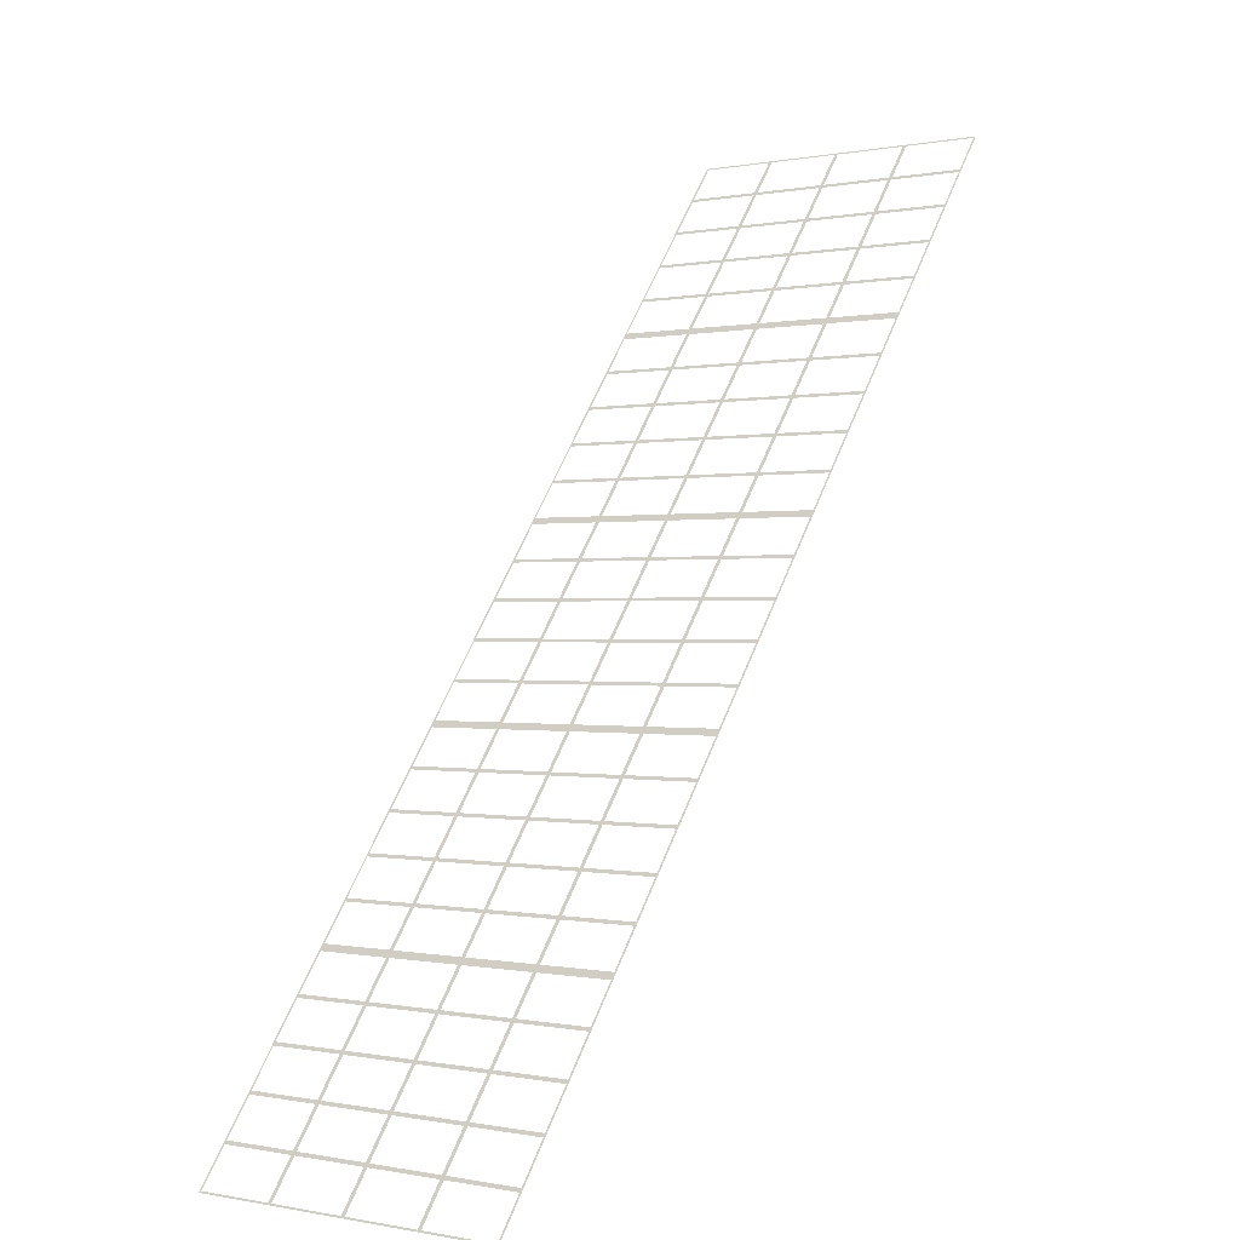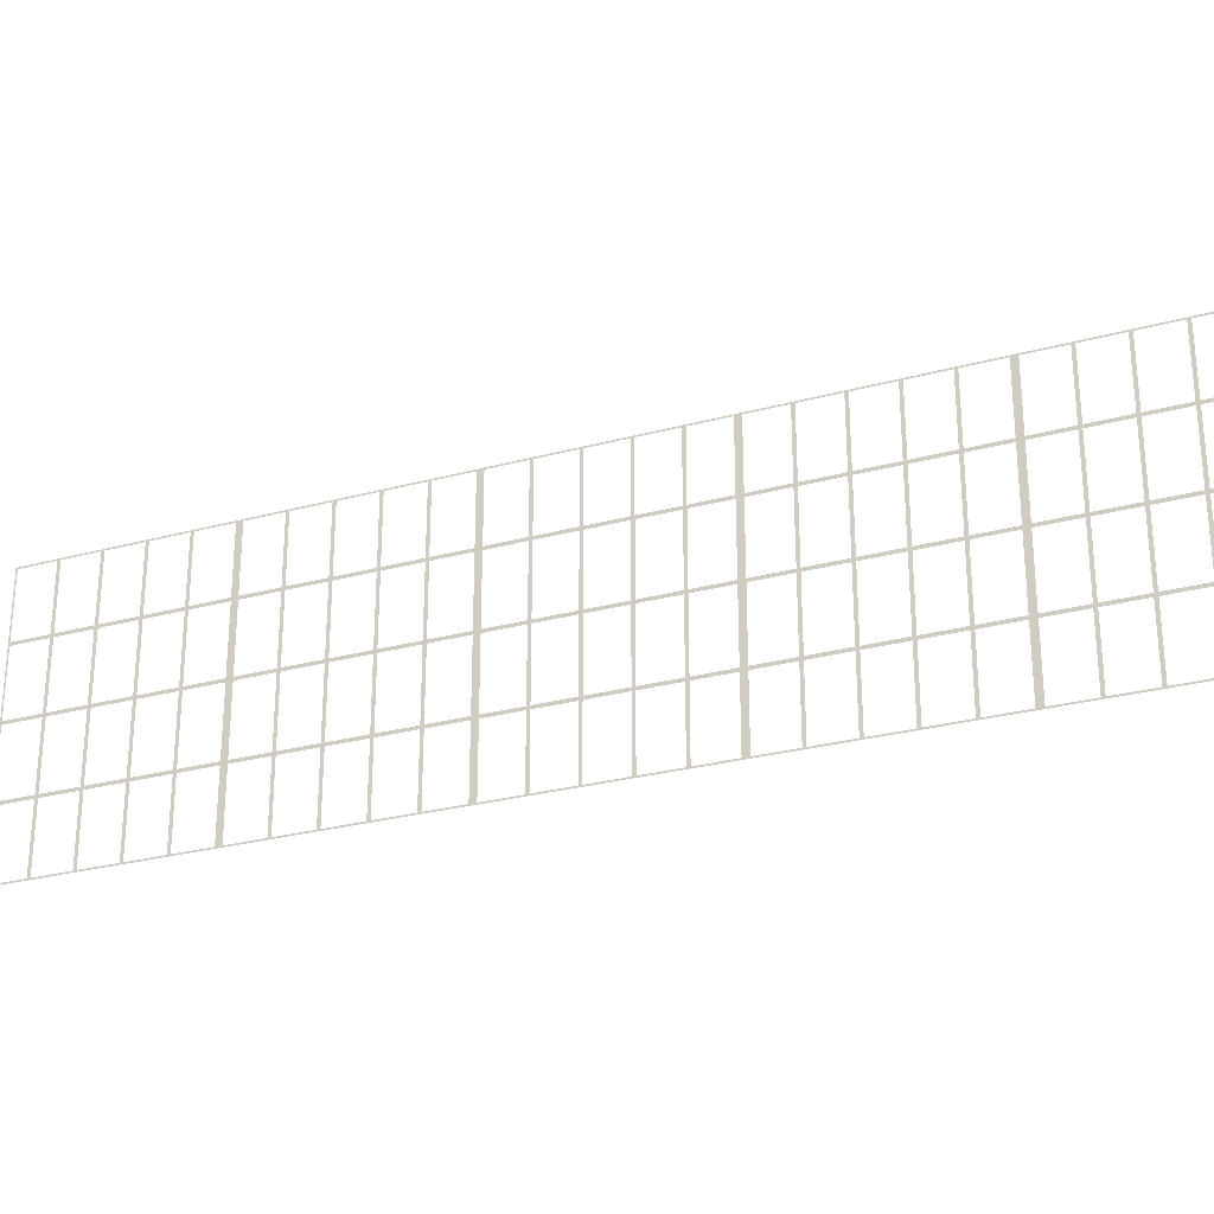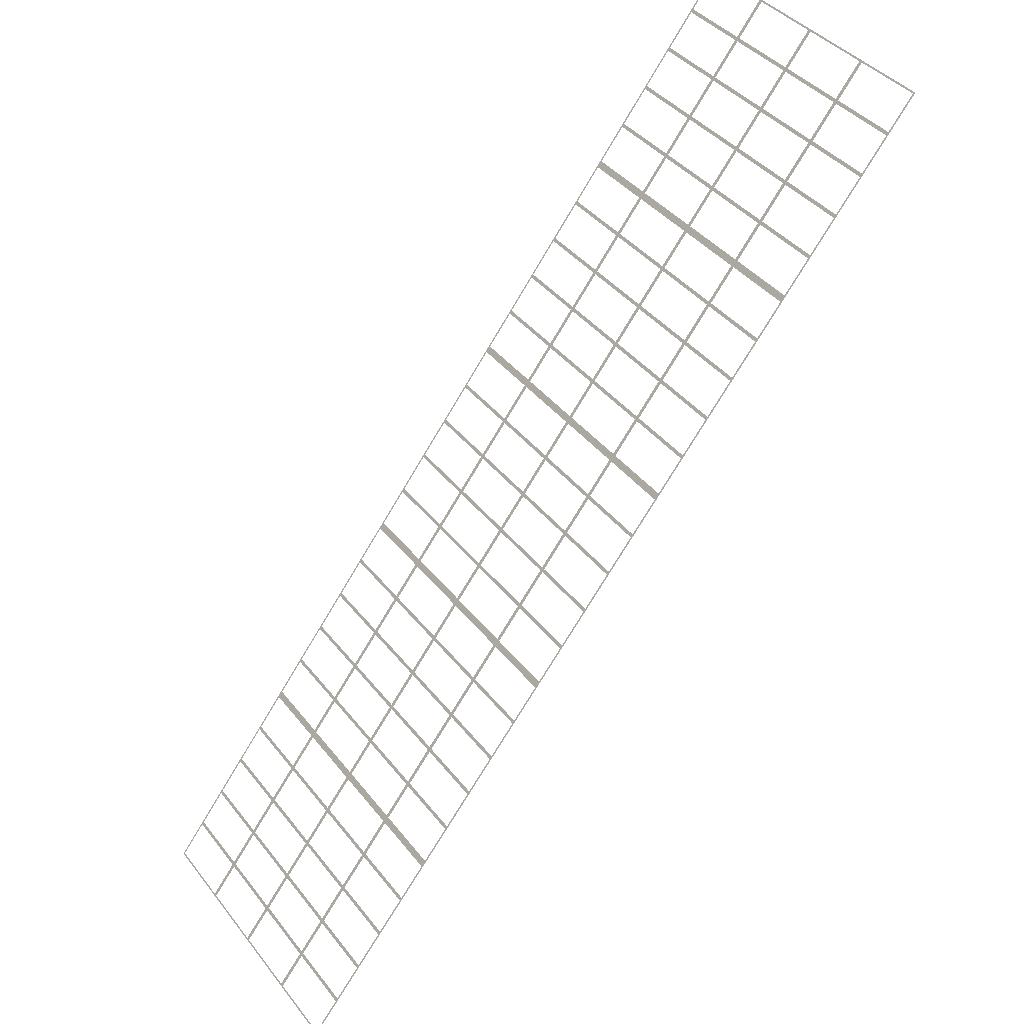
<metadata>
{"format":"obj","ext":"obj","renderer":"f3d","projection":"perspective","resolution":1024,"background":"white","views":[{"elev":-0.0,"azim":-53.5,"up":"+Z"},{"elev":-26.6,"azim":151.2,"up":"+Y"},{"elev":39.8,"azim":-34.0,"up":"+Z"}]}
</metadata>
<code>
g 3D__BLDG__mullion
v 19.92 2.439 -1.894
v 19.92 4.572 -1.894
v 19.93 2.451 -1.884
v 19.93 2.959 -1.884
v 19.93 2.985 -1.884
v 19.93 3.493 -1.884
v 19.93 3.518 -1.884
v 19.93 4.026 -1.884
v 19.93 4.051 -1.884
v 19.93 4.559 -1.884
v 20.11 2.451 -1.654
v 20.11 2.959 -1.654
v 20.11 2.985 -1.654
v 20.11 3.493 -1.654
v 20.11 3.518 -1.654
v 20.11 4.026 -1.654
v 20.11 4.051 -1.654
v 20.11 4.559 -1.654
v 20.12 2.451 -1.634
v 20.12 2.959 -1.634
v 20.12 2.985 -1.634
v 20.12 3.493 -1.634
v 20.12 3.518 -1.634
v 20.12 4.026 -1.634
v 20.12 4.051 -1.634
v 20.12 4.559 -1.634
v 20.3 2.451 -1.403
v 20.3 2.959 -1.403
v 20.3 2.985 -1.403
v 20.3 3.493 -1.403
v 20.3 3.518 -1.403
v 20.3 4.026 -1.403
v 20.3 4.051 -1.403
v 20.3 4.559 -1.403
v 20.32 2.451 -1.383
v 20.32 2.959 -1.383
v 20.32 2.985 -1.383
v 20.32 3.493 -1.383
v 20.32 3.518 -1.383
v 20.32 4.026 -1.383
v 20.32 4.051 -1.383
v 20.32 4.559 -1.383
v 20.5 2.451 -1.153
v 20.5 2.959 -1.153
v 20.5 2.985 -1.153
v 20.5 3.493 -1.153
v 20.5 3.518 -1.153
v 20.5 4.026 -1.153
v 20.5 4.051 -1.153
v 20.5 4.559 -1.153
v 20.51 2.451 -1.133
v 20.51 2.959 -1.133
v 20.51 2.985 -1.133
v 20.51 3.493 -1.133
v 20.51 3.518 -1.133
v 20.51 4.026 -1.133
v 20.51 4.051 -1.133
v 20.51 4.559 -1.133
v 20.69 2.451 -0.9031
v 20.69 2.959 -0.9031
v 20.69 2.985 -0.9031
v 20.69 3.493 -0.9031
v 20.69 3.518 -0.9031
v 20.69 4.026 -0.9031
v 20.69 4.051 -0.9031
v 20.69 4.559 -0.9031
v 20.71 2.451 -0.8831
v 20.71 2.959 -0.8831
v 20.71 2.985 -0.8831
v 20.71 3.493 -0.8831
v 20.71 3.518 -0.8831
v 20.71 4.026 -0.8831
v 20.71 4.051 -0.8831
v 20.71 4.559 -0.8831
v 20.89 2.451 -0.6529
v 20.89 2.959 -0.6529
v 20.89 2.985 -0.6529
v 20.89 3.493 -0.6529
v 20.89 3.518 -0.6529
v 20.89 4.026 -0.6529
v 20.89 4.051 -0.6529
v 20.89 4.559 -0.6529
v 20.92 2.451 -0.6129
v 20.92 2.959 -0.6129
v 20.92 2.985 -0.6129
v 20.92 3.493 -0.6129
v 20.92 3.518 -0.6129
v 20.92 4.026 -0.6129
v 20.92 4.051 -0.6129
v 20.92 4.559 -0.6129
v 21.1 2.451 -0.3827
v 21.1 2.959 -0.3827
v 21.1 2.985 -0.3827
v 21.1 3.493 -0.3827
v 21.1 3.518 -0.3827
v 21.1 4.026 -0.3827
v 21.1 4.051 -0.3827
v 21.1 4.559 -0.3827
v 21.12 2.451 -0.3627
v 21.12 2.959 -0.3627
v 21.12 2.985 -0.3627
v 21.12 3.493 -0.3627
v 21.12 3.518 -0.3627
v 21.12 4.026 -0.3627
v 21.12 4.051 -0.3627
v 21.12 4.559 -0.3627
v 21.3 2.451 -0.1325
v 21.3 2.959 -0.1325
v 21.3 2.985 -0.1325
v 21.3 3.493 -0.1325
v 21.3 3.518 -0.1325
v 21.3 4.026 -0.1325
v 21.3 4.051 -0.1325
v 21.3 4.559 -0.1325
v 21.31 2.451 -0.1125
v 21.31 2.959 -0.1125
v 21.31 2.985 -0.1125
v 21.31 3.493 -0.1125
v 21.31 3.518 -0.1125
v 21.31 4.026 -0.1125
v 21.31 4.051 -0.1125
v 21.31 4.559 -0.1125
v 21.49 2.451 0.1177
v 21.49 2.959 0.1177
v 21.49 2.985 0.1177
v 21.49 3.493 0.1177
v 21.49 3.518 0.1177
v 21.49 4.026 0.1177
v 21.49 4.051 0.1177
v 21.49 4.559 0.1177
v 21.51 2.451 0.1377
v 21.51 2.959 0.1377
v 21.51 2.985 0.1377
v 21.51 3.493 0.1377
v 21.51 3.518 0.1377
v 21.51 4.026 0.1377
v 21.51 4.051 0.1377
v 21.51 4.559 0.1377
v 21.69 2.451 0.3678
v 21.69 2.959 0.3678
v 21.69 2.985 0.3678
v 21.69 3.493 0.3678
v 21.69 3.518 0.3678
v 21.69 4.026 0.3678
v 21.69 4.051 0.3678
v 21.69 4.559 0.3678
v 21.7 2.451 0.3879
v 21.7 2.959 0.3879
v 21.7 2.985 0.3879
v 21.7 3.493 0.3879
v 21.7 3.518 0.3879
v 21.7 4.026 0.3879
v 21.7 4.051 0.3879
v 21.7 4.559 0.3879
v 21.88 2.451 0.618
v 21.88 2.959 0.618
v 21.88 2.985 0.618
v 21.88 3.493 0.618
v 21.88 3.518 0.618
v 21.88 4.026 0.618
v 21.88 4.051 0.618
v 21.88 4.559 0.618
v 21.91 2.451 0.6581
v 21.91 2.959 0.6581
v 21.91 2.985 0.6581
v 21.91 3.493 0.6581
v 21.91 3.518 0.6581
v 21.91 4.026 0.6581
v 21.91 4.051 0.6581
v 21.91 4.559 0.6581
v 22.09 2.451 0.8882
v 22.09 2.959 0.8882
v 22.09 2.985 0.8882
v 22.09 3.493 0.8882
v 22.09 3.518 0.8882
v 22.09 4.026 0.8882
v 22.09 4.051 0.8882
v 22.09 4.559 0.8882
v 22.11 2.451 0.9083
v 22.11 2.959 0.9083
v 22.11 2.985 0.9083
v 22.11 3.493 0.9083
v 22.11 3.518 0.9083
v 22.11 4.026 0.9083
v 22.11 4.051 0.9083
v 22.11 4.559 0.9083
v 22.29 2.451 1.138
v 22.29 2.959 1.138
v 22.29 2.985 1.138
v 22.29 3.493 1.138
v 22.29 3.518 1.138
v 22.29 4.026 1.138
v 22.29 4.051 1.138
v 22.29 4.559 1.138
v 22.3 2.451 1.158
v 22.3 2.959 1.158
v 22.3 2.985 1.158
v 22.3 3.493 1.158
v 22.3 3.518 1.158
v 22.3 4.026 1.158
v 22.3 4.051 1.158
v 22.3 4.559 1.158
v 22.48 2.451 1.389
v 22.48 2.959 1.389
v 22.48 2.985 1.389
v 22.48 3.493 1.389
v 22.48 3.518 1.389
v 22.48 4.026 1.389
v 22.48 4.051 1.389
v 22.48 4.559 1.389
v 22.5 2.451 1.409
v 22.5 2.959 1.409
v 22.5 2.985 1.409
v 22.5 3.493 1.409
v 22.5 3.518 1.409
v 22.5 4.026 1.409
v 22.5 4.051 1.409
v 22.5 4.559 1.409
v 22.68 2.451 1.639
v 22.68 2.959 1.639
v 22.68 2.985 1.639
v 22.68 3.493 1.639
v 22.68 3.518 1.639
v 22.68 4.026 1.639
v 22.68 4.051 1.639
v 22.68 4.559 1.639
v 22.69 2.451 1.659
v 22.69 2.959 1.659
v 22.69 2.985 1.659
v 22.69 3.493 1.659
v 22.69 3.518 1.659
v 22.69 4.026 1.659
v 22.69 4.051 1.659
v 22.69 4.559 1.659
v 22.87 2.451 1.889
v 22.87 2.959 1.889
v 22.87 2.985 1.889
v 22.87 3.493 1.889
v 22.87 3.518 1.889
v 22.87 4.026 1.889
v 22.87 4.051 1.889
v 22.87 4.559 1.889
v 22.91 2.451 1.929
v 22.91 2.959 1.929
v 22.91 2.985 1.929
v 22.91 3.493 1.929
v 22.91 3.518 1.929
v 22.91 4.026 1.929
v 22.91 4.051 1.929
v 22.91 4.559 1.929
v 23.09 2.451 2.159
v 23.09 2.959 2.159
v 23.09 2.985 2.159
v 23.09 3.493 2.159
v 23.09 3.518 2.159
v 23.09 4.026 2.159
v 23.09 4.051 2.159
v 23.09 4.559 2.159
v 23.1 2.451 2.179
v 23.1 2.959 2.179
v 23.1 2.985 2.179
v 23.1 3.493 2.179
v 23.1 3.518 2.179
v 23.1 4.026 2.179
v 23.1 4.051 2.179
v 23.1 4.559 2.179
v 23.28 2.451 2.409
v 23.28 2.959 2.409
v 23.28 2.985 2.409
v 23.28 3.493 2.409
v 23.28 3.518 2.409
v 23.28 4.026 2.409
v 23.28 4.051 2.409
v 23.28 4.559 2.409
v 23.3 2.451 2.429
v 23.3 2.959 2.429
v 23.3 2.985 2.429
v 23.3 3.493 2.429
v 23.3 3.518 2.429
v 23.3 4.026 2.429
v 23.3 4.051 2.429
v 23.3 4.559 2.429
v 23.48 2.451 2.66
v 23.48 2.959 2.66
v 23.48 2.985 2.66
v 23.48 3.493 2.66
v 23.48 3.518 2.66
v 23.48 4.026 2.66
v 23.48 4.051 2.66
v 23.48 4.559 2.66
v 23.49 2.451 2.68
v 23.49 2.959 2.68
v 23.49 2.985 2.68
v 23.49 3.493 2.68
v 23.49 3.518 2.68
v 23.49 4.026 2.68
v 23.49 4.051 2.68
v 23.49 4.559 2.68
v 23.67 2.451 2.91
v 23.67 2.959 2.91
v 23.67 2.985 2.91
v 23.67 3.493 2.91
v 23.67 3.518 2.91
v 23.67 4.026 2.91
v 23.67 4.051 2.91
v 23.67 4.559 2.91
v 23.69 2.451 2.93
v 23.69 2.959 2.93
v 23.69 2.985 2.93
v 23.69 3.493 2.93
v 23.69 3.518 2.93
v 23.69 4.026 2.93
v 23.69 4.051 2.93
v 23.69 4.559 2.93
v 23.87 2.451 3.16
v 23.87 2.959 3.16
v 23.87 2.985 3.16
v 23.87 3.493 3.16
v 23.87 3.518 3.16
v 23.87 4.026 3.16
v 23.87 4.051 3.16
v 23.87 4.559 3.16
v 23.9 2.451 3.2
v 23.9 2.959 3.2
v 23.9 2.985 3.2
v 23.9 3.493 3.2
v 23.9 3.518 3.2
v 23.9 4.026 3.2
v 23.9 4.051 3.2
v 23.9 4.559 3.2
v 24.08 2.451 3.43
v 24.08 2.959 3.43
v 24.08 2.985 3.43
v 24.08 3.493 3.43
v 24.08 3.518 3.43
v 24.08 4.026 3.43
v 24.08 4.051 3.43
v 24.08 4.559 3.43
v 24.09 2.451 3.45
v 24.09 2.959 3.45
v 24.09 2.985 3.45
v 24.09 3.493 3.45
v 24.09 3.518 3.45
v 24.09 4.026 3.45
v 24.09 4.051 3.45
v 24.09 4.559 3.45
v 24.27 2.451 3.68
v 24.27 2.959 3.68
v 24.27 2.985 3.68
v 24.27 3.493 3.68
v 24.27 3.518 3.68
v 24.27 4.026 3.68
v 24.27 4.051 3.68
v 24.27 4.559 3.68
v 24.29 2.451 3.7
v 24.29 2.959 3.7
v 24.29 2.985 3.7
v 24.29 3.493 3.7
v 24.29 3.518 3.7
v 24.29 4.026 3.7
v 24.29 4.051 3.7
v 24.29 4.559 3.7
v 24.47 2.451 3.931
v 24.47 2.959 3.931
v 24.47 2.985 3.931
v 24.47 3.493 3.931
v 24.47 3.518 3.931
v 24.47 4.026 3.931
v 24.47 4.051 3.931
v 24.47 4.559 3.931
v 24.49 2.451 3.951
v 24.49 2.959 3.951
v 24.49 2.985 3.951
v 24.49 3.493 3.951
v 24.49 3.518 3.951
v 24.49 4.026 3.951
v 24.49 4.051 3.951
v 24.49 4.559 3.951
v 24.67 2.451 4.181
v 24.67 2.959 4.181
v 24.67 2.985 4.181
v 24.67 3.493 4.181
v 24.67 3.518 4.181
v 24.67 4.026 4.181
v 24.67 4.051 4.181
v 24.67 4.559 4.181
v 24.68 2.451 4.201
v 24.68 2.959 4.201
v 24.68 2.985 4.201
v 24.68 3.493 4.201
v 24.68 3.518 4.201
v 24.68 4.026 4.201
v 24.68 4.051 4.201
v 24.68 4.559 4.201
v 24.86 2.451 4.431
v 24.86 2.959 4.431
v 24.86 2.985 4.431
v 24.86 3.493 4.431
v 24.86 3.518 4.431
v 24.86 4.026 4.431
v 24.86 4.051 4.431
v 24.86 4.559 4.431
v 24.87 2.439 4.441
v 24.87 4.572 4.441
f 402 404 394
f 386 394 404
f 401 404 402
f 386 404 378
f 370 378 404
f 377 378 370
f 393 394 386
f 370 404 362
f 393 386 385
f 385 392 393
f 400 401 393
f 369 376 377
f 385 377 384
f 370 369 377
f 368 369 361
f 400 404 401
f 353 361 354
f 404 354 362
f 346 354 404
f 338 404 330
f 338 346 404
f 329 330 322
f 345 346 338
f 322 330 404
f 345 338 337
f 337 344 345
f 360 361 353
f 329 322 321
f 320 321 313
f 305 312 313
f 336 337 329
f 352 353 345
f 322 404 314
f 362 354 361
f 314 404 306
f 328 329 321
f 400 393 392
f 392 385 384
f 384 391 392
f 368 375 376
f 376 384 377
f 360 368 361
f 376 369 368
f 391 384 383
f 383 390 391
f 398 399 391
f 367 374 375
f 375 382 383
f 368 367 375
f 366 367 359
f 359 360 352
f 404 400 399
f 352 345 344
f 344 337 336
f 336 343 344
f 328 321 320
f 352 360 353
f 328 336 329
f 328 320 327
f 343 336 335
f 335 342 343
f 358 359 351
f 334 335 327
f 319 327 320
f 311 318 319
f 303 311 304
f 311 303 310
f 351 343 350
f 312 304 311
f 359 352 351
f 313 312 320
f 326 327 319
f 306 313 314
f 398 404 399
f 306 404 298
f 298 404 290
f 290 297 298
f 282 404 274
f 266 274 404
f 290 404 282
f 274 281 282
f 297 290 289
f 289 296 297
f 304 305 297
f 281 274 273
f 265 272 273
f 288 289 281
f 281 273 280
f 265 266 258
f 313 306 305
f 258 404 250
f 226 404 218
f 242 249 250
f 242 404 234
f 234 404 226
f 233 234 226
f 250 404 242
f 249 242 241
f 241 248 249
f 264 265 257
f 233 226 225
f 224 225 217
f 217 210 209
f 232 233 225
f 218 210 217
f 233 240 241
f 404 258 266
f 265 258 257
f 210 218 404
f 257 249 256
f 296 289 288
f 280 288 281
f 288 295 296
f 272 265 264
f 256 264 257
f 280 272 279
f 297 296 304
f 295 287 294
f 287 295 288
f 287 279 286
f 272 271 279
f 263 270 271
f 256 255 263
f 263 255 262
f 263 264 256
f 303 295 302
f 273 272 280
f 240 247 248
f 240 248 241
f 232 240 233
f 224 217 216
f 225 224 232
f 208 216 209
f 248 256 249
f 231 232 224
f 239 246 247
f 239 247 240
f 255 247 254
f 224 223 231
f 214 215 207
f 208 207 215
f 206 207 199
f 230 231 223
f 215 216 208
f 215 222 223
f 201 208 209
f 217 209 216
f 278 279 271
f 312 305 304
f 210 404 2
f 238 239 231
f 403 398 397
f 390 398 391
f 382 390 383
f 374 382 375
f 389 390 382
f 374 367 366
f 366 373 374
f 389 388 396
f 397 389 396
f 381 389 382
f 389 381 388
f 365 372 373
f 366 365 373
f 380 381 373
f 365 357 364
f 403 397 396
f 349 357 350
f 359 358 366
f 342 350 343
f 334 342 335
f 310 318 311
f 342 334 341
f 358 351 350
f 318 325 326
f 341 334 333
f 340 341 333
f 349 356 357
f 325 318 317
f 317 324 325
f 301 308 309
f 332 333 325
f 348 349 341
f 319 318 326
f 358 350 357
f 327 326 334
f 309 316 317
f 396 395 403
f 380 388 381
f 388 380 387
f 364 371 372
f 365 364 372
f 356 364 357
f 380 373 372
f 379 403 387
f 395 387 403
f 380 379 387
f 371 403 379
f 403 363 355
f 371 363 403
f 371 364 363
f 347 403 355
f 355 356 348
f 340 348 341
f 332 340 333
f 332 339 340
f 324 317 316
f 308 316 309
f 356 349 348
f 316 323 324
f 339 332 331
f 331 323 403
f 403 347 339
f 323 315 403
f 315 323 316
f 403 307 299
f 299 307 300
f 403 315 307
f 339 331 403
f 308 300 307
f 355 348 347
f 324 332 325
f 291 403 299
f 302 309 310
f 404 398 403
f 302 295 294
f 294 287 286
f 286 293 294
f 278 271 270
f 270 263 262
f 279 278 286
f 278 270 277
f 293 286 285
f 285 292 293
f 300 301 293
f 277 270 269
f 261 268 269
f 284 285 277
f 277 269 276
f 261 262 254
f 309 302 301
f 254 247 246
f 222 230 223
f 238 245 246
f 222 229 230
f 231 230 238
f 215 214 222
f 246 239 238
f 245 238 237
f 237 244 245
f 260 261 253
f 229 222 221
f 220 221 213
f 213 206 205
f 228 229 221
f 214 206 213
f 253 245 252
f 262 255 254
f 261 254 253
f 302 310 303
f 237 229 236
f 292 285 284
f 276 284 277
f 284 291 292
f 268 261 260
f 252 260 253
f 293 292 300
f 276 268 275
f 403 283 275
f 283 291 284
f 267 403 275
f 268 267 275
f 403 251 243
f 252 251 259
f 259 251 403
f 259 260 252
f 291 283 403
f 269 268 276
f 236 243 244
f 236 244 237
f 228 236 229
f 220 213 212
f 221 220 228
f 204 212 205
f 227 228 220
f 244 252 245
f 403 235 227
f 235 243 236
f 235 403 243
f 220 219 227
f 403 211 203
f 204 203 211
f 219 211 403
f 211 212 204
f 227 219 403
f 197 204 205
f 213 205 212
f 259 403 267
f 308 301 300
f 206 214 207
f 195 403 203
f 194 201 202
f 208 201 200
f 2 194 202
f 194 193 201
f 178 185 186
f 186 2 178
f 170 2 162
f 178 2 170
f 193 192 200
f 201 193 200
f 193 185 192
f 169 176 177
f 177 185 178
f 169 162 161
f 184 185 177
f 169 161 168
f 162 169 170
f 146 154 2
f 154 162 2
f 146 153 154
f 130 137 138
f 138 2 130
f 130 2 122
f 146 2 138
f 145 152 153
f 145 153 146
f 160 161 153
f 130 129 137
f 128 129 121
f 114 113 121
f 105 112 113
f 137 129 136
f 121 122 114
f 144 145 137
f 114 122 2
f 186 194 2
f 113 120 121
f 192 191 199
f 200 192 199
f 184 192 185
f 176 169 168
f 176 184 177
f 176 183 184
f 160 168 161
f 160 167 168
f 183 176 175
f 175 182 183
f 198 199 191
f 167 160 159
f 151 158 159
f 174 175 167
f 183 190 191
f 166 167 159
f 143 151 144
f 153 152 160
f 136 144 137
f 128 136 129
f 112 120 113
f 136 128 135
f 121 120 128
f 112 119 120
f 135 128 127
f 127 134 135
f 150 151 143
f 119 112 111
f 103 110 111
f 103 104 96
f 126 127 119
f 143 135 142
f 112 105 104
f 152 144 151
f 145 144 152
f 111 118 119
f 206 199 198
f 98 105 106
f 2 98 106
f 2 82 90
f 66 74 2
f 82 2 74
f 73 74 66
f 89 90 82
f 2 90 98
f 96 104 97
f 98 97 105
f 89 96 97
f 65 73 66
f 65 72 73
f 88 89 81
f 89 82 81
f 81 73 80
f 50 57 58
f 2 50 58
f 2 42 50
f 26 34 2
f 42 2 34
f 18 26 2
f 41 42 34
f 2 58 66
f 49 56 57
f 49 57 50
f 48 49 41
f 17 25 18
f 2 10 18
f 40 41 33
f 34 33 41
f 25 26 18
f 65 57 64
f 9 10 2
f 2 106 114
f 32 33 25
f 88 81 80
f 80 73 72
f 80 87 88
f 64 71 72
f 65 64 72
f 57 56 64
f 89 88 96
f 87 80 79
f 79 86 87
f 102 103 95
f 63 70 71
f 47 54 55
f 71 64 63
f 63 55 62
f 48 47 55
f 95 87 94
f 48 55 56
f 96 95 103
f 40 33 32
f 41 40 48
f 32 39 40
f 17 16 24
f 25 24 32
f 9 16 17
f 48 56 49
f 31 38 39
f 31 39 32
f 47 39 46
f 9 8 16
f 14 15 7
f 8 9 2
f 23 16 15
f 24 16 23
f 22 23 15
f 8 2 7
f 17 24 25
f 31 23 30
f 7 2 1
f 97 104 105
f 2 202 210
f 78 79 71
f 190 197 198
f 204 197 196
f 191 190 198
f 190 189 197
f 174 181 182
f 183 182 190
f 174 182 175
f 167 166 174
f 189 188 196
f 197 189 196
f 189 181 188
f 165 172 173
f 173 181 174
f 165 158 157
f 180 181 173
f 165 157 164
f 158 165 166
f 158 151 150
f 159 158 166
f 142 149 150
f 126 133 134
f 135 134 142
f 126 134 127
f 142 150 143
f 141 148 149
f 141 149 142
f 156 157 149
f 126 125 133
f 124 125 117
f 110 109 117
f 101 108 109
f 133 125 132
f 117 118 110
f 140 141 133
f 118 111 110
f 119 118 126
f 109 116 117
f 188 187 195
f 196 188 195
f 180 188 181
f 172 180 173
f 156 164 157
f 179 180 172
f 172 165 164
f 156 163 164
f 179 172 171
f 171 1 179
f 1 195 187
f 163 156 155
f 147 1 155
f 1 171 163
f 163 155 1
f 179 1 187
f 139 147 140
f 148 156 149
f 132 140 133
f 124 132 125
f 108 116 109
f 131 132 124
f 148 141 140
f 116 108 115
f 131 124 123
f 123 1 131
f 1 147 139
f 115 108 107
f 1 107 99
f 99 100 92
f 1 123 115
f 139 131 1
f 100 108 101
f 148 140 147
f 117 116 124
f 1 115 107
f 94 101 102
f 102 110 103
f 86 94 87
f 78 71 70
f 70 63 62
f 69 70 62
f 85 86 78
f 95 94 102
f 92 100 93
f 94 93 101
f 85 92 93
f 61 69 62
f 61 68 69
f 84 85 77
f 85 78 77
f 69 76 77
f 46 53 54
f 55 54 62
f 38 46 39
f 30 23 22
f 22 15 14
f 21 22 14
f 37 38 30
f 31 30 38
f 45 52 53
f 45 53 46
f 53 60 61
f 30 29 37
f 20 21 13
f 13 21 14
f 36 37 29
f 45 37 44
f 7 6 14
f 78 86 79
f 29 21 28
f 84 77 76
f 76 69 68
f 76 83 84
f 60 67 68
f 61 60 68
f 53 52 60
f 85 84 92
f 83 76 75
f 75 1 83
f 1 91 83
f 59 1 67
f 1 51 43
f 67 60 59
f 51 1 59
f 44 43 51
f 67 1 75
f 44 51 52
f 92 91 99
f 36 29 28
f 37 36 44
f 28 35 36
f 20 13 12
f 21 20 28
f 4 12 5
f 19 20 12
f 44 52 45
f 27 1 35
f 27 35 28
f 19 1 27
f 12 11 19
f 11 3 1
f 4 1 3
f 1 4 5
f 19 11 1
f 43 35 1
f 1 5 6
f 12 13 5
f 99 91 1
f 1 6 7
f 93 100 101
f 46 54 47
f 403 195 1

</code>
